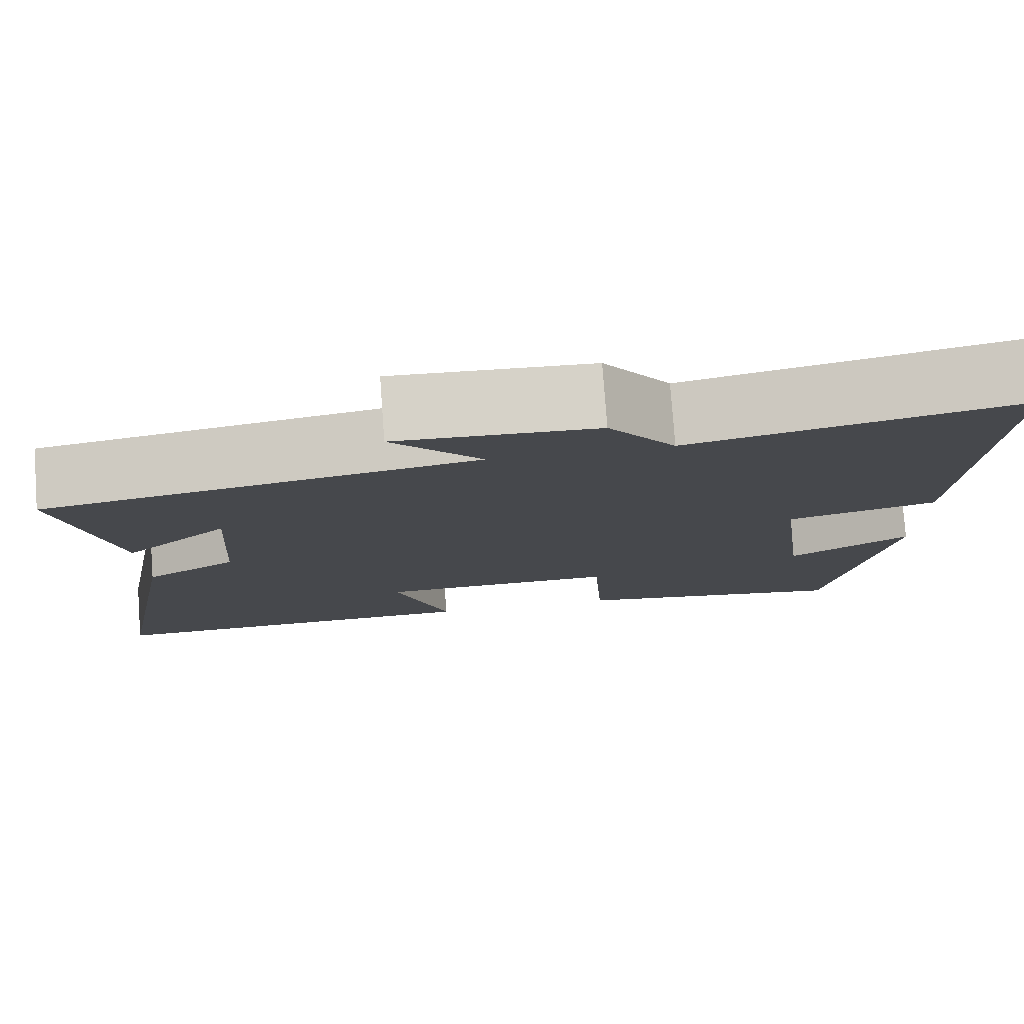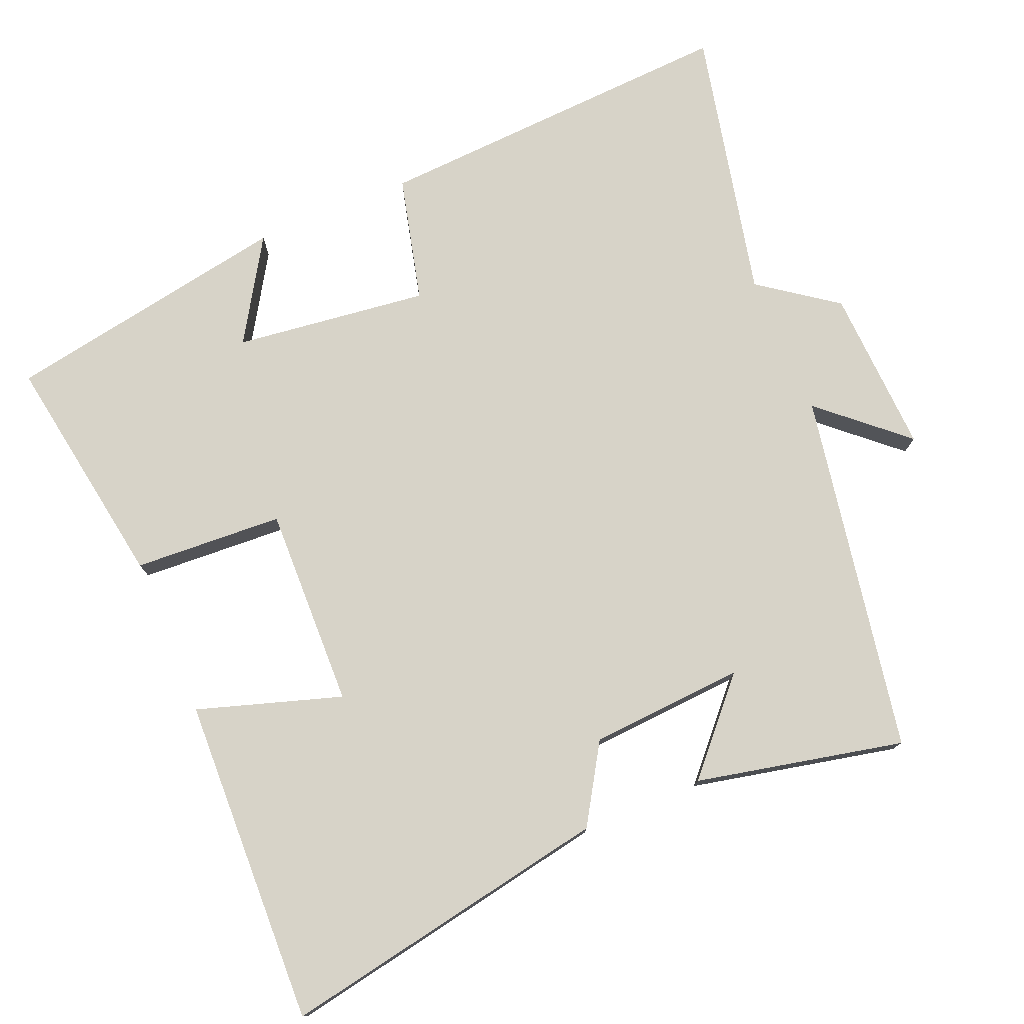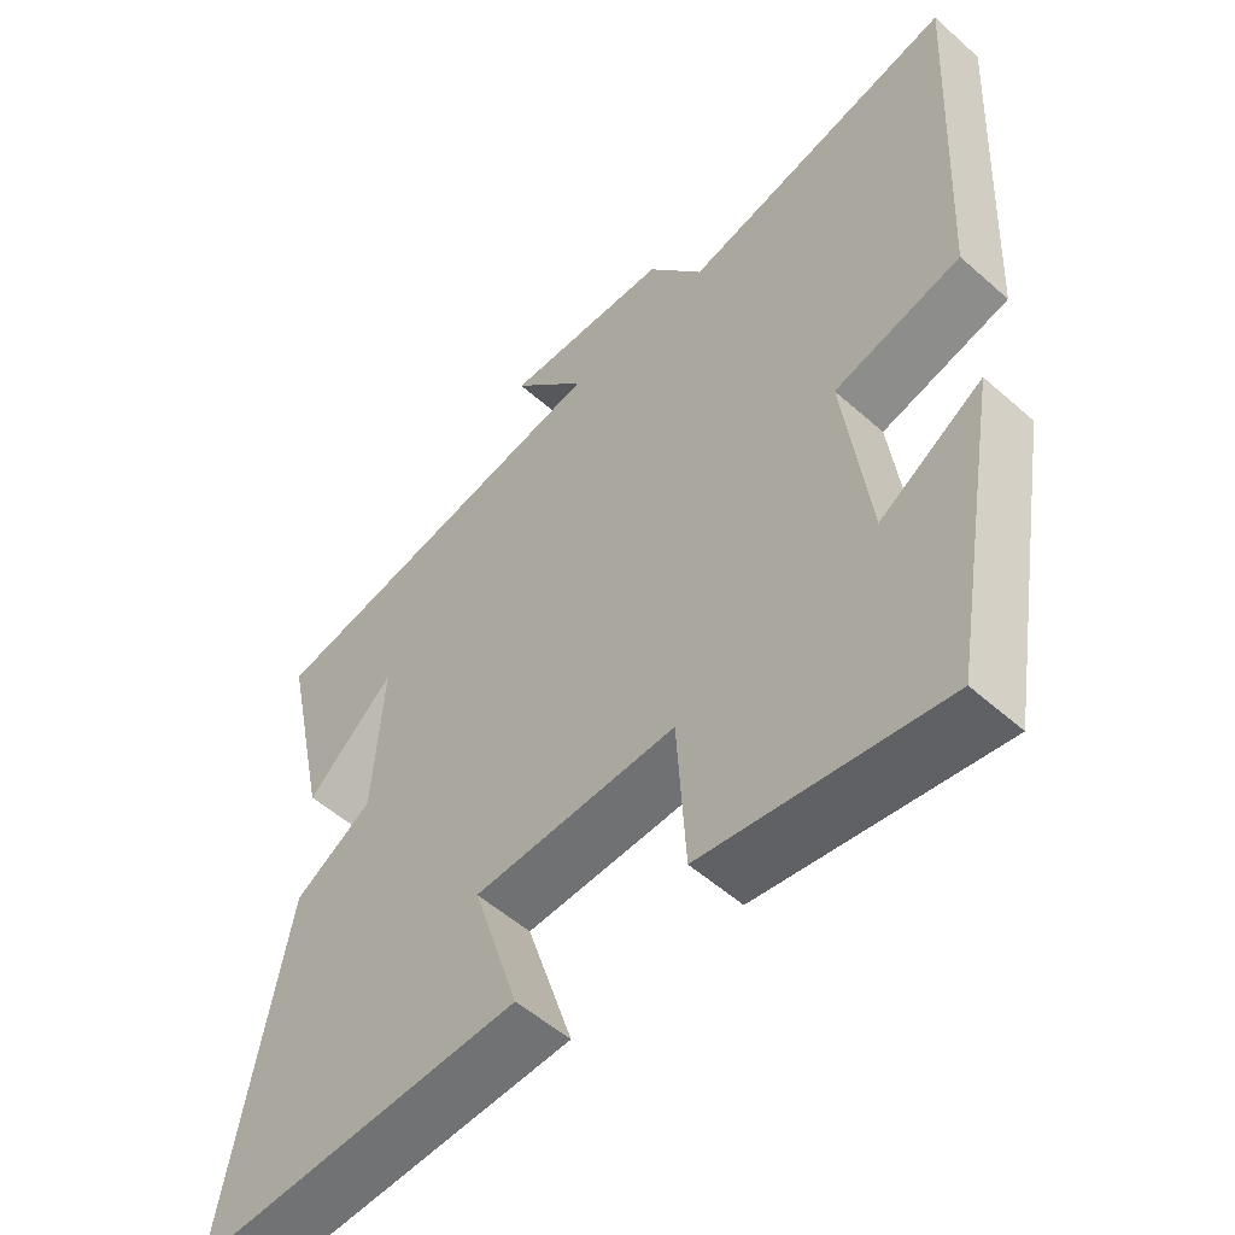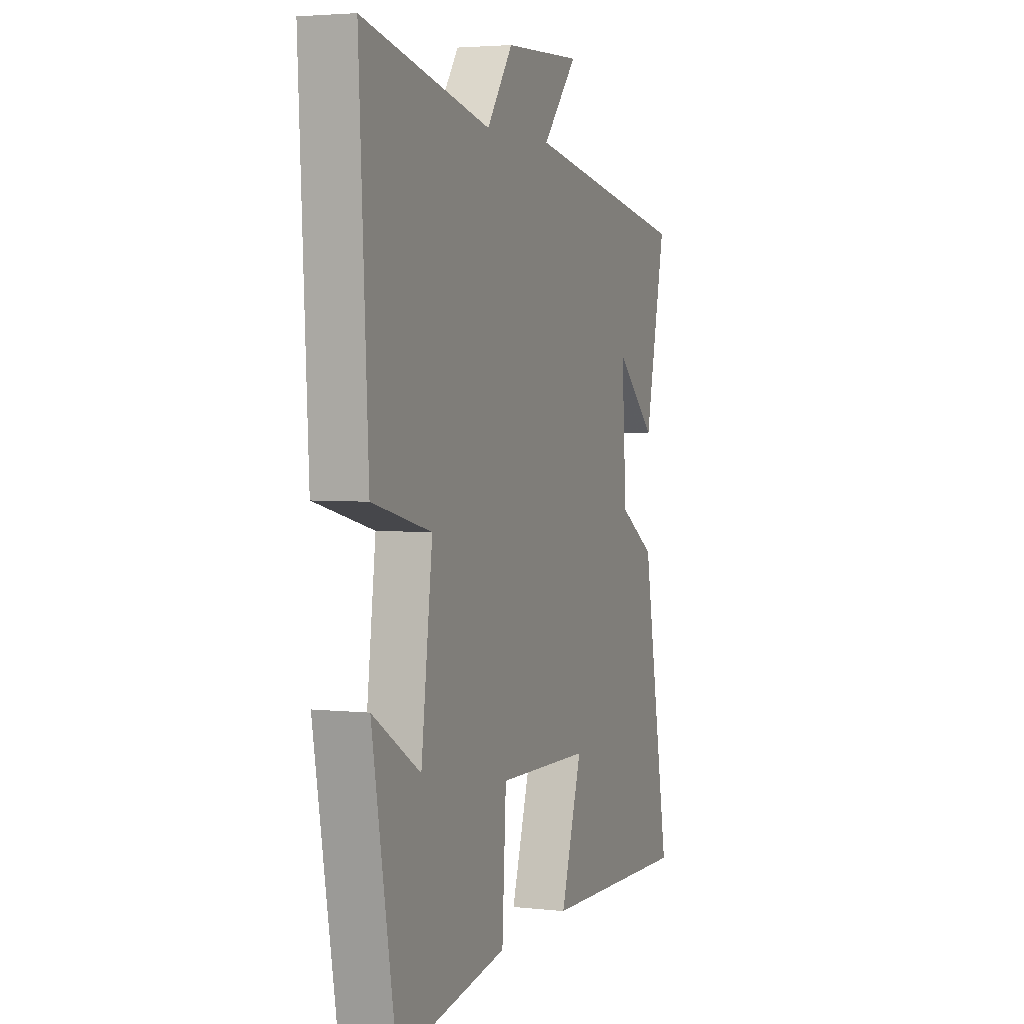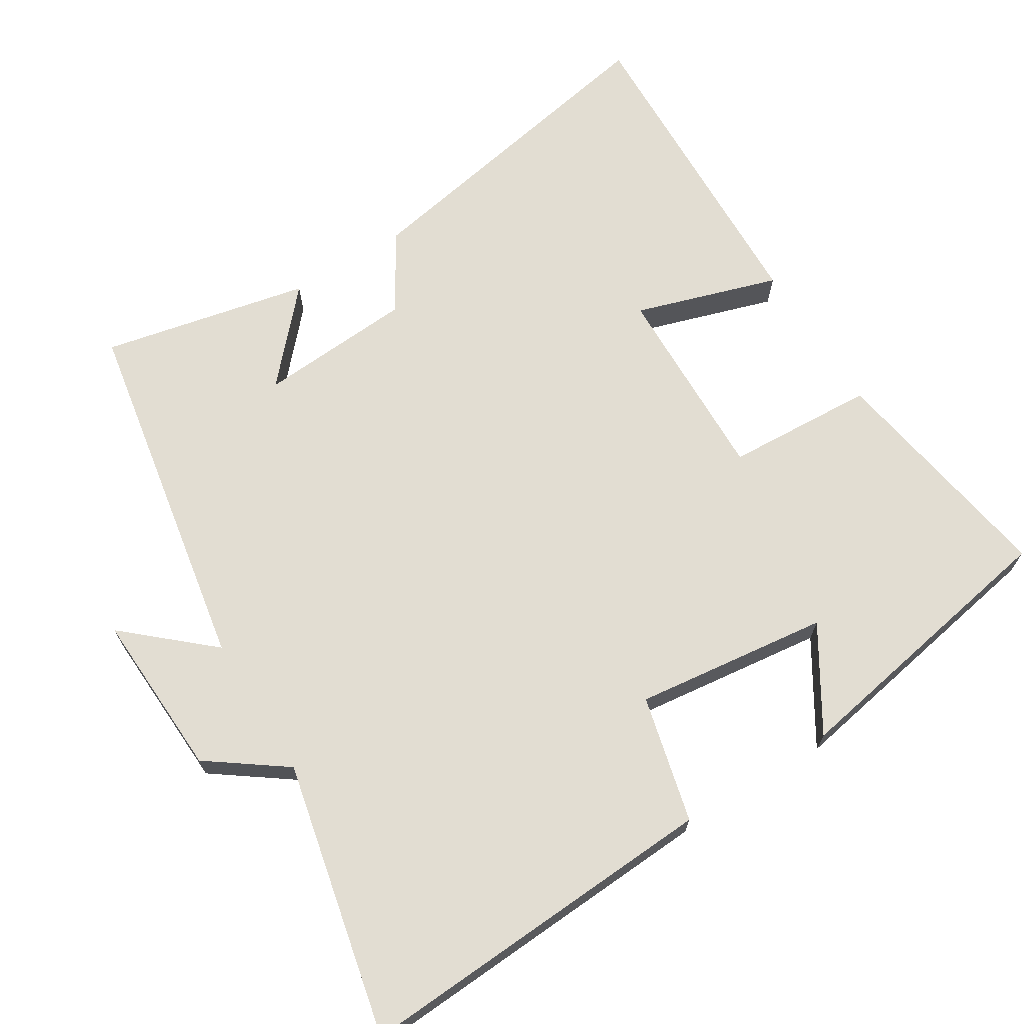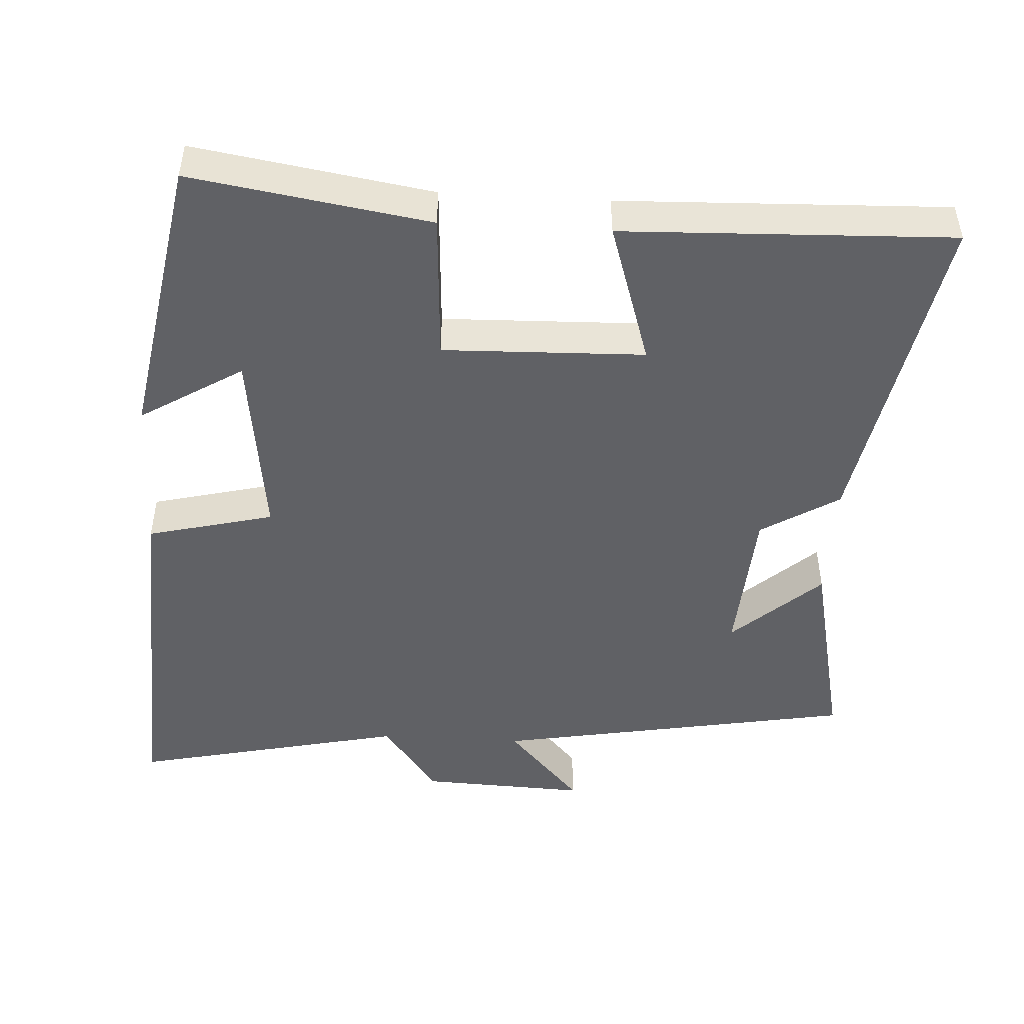
<metadata>
{"format":"obj","ext":"obj","renderer":"f3d","projection":"perspective","resolution":1024,"background":"white","views":[{"elev":78.5,"azim":-4.2,"up":"+Z"},{"elev":76.6,"azim":-112.8,"up":"+Y"},{"elev":-53.9,"azim":46.7,"up":"+Z"},{"elev":3.5,"azim":110.4,"up":"+Z"},{"elev":68.3,"azim":58.0,"up":"+Y"},{"elev":-47.6,"azim":176.7,"up":"+Y"}]}
</metadata>
<code>
v -0.563 0.07 0.409
v -0.06 0.07 0.5
v -0.164 0.07 0.617
v 0.068 0.07 0.607
v 0.146 0.07 0.5
v 0.527 0.07 0.585
v 0.5 0.07 0.074
v 0.324 0.07 0.03
v 0.358 0.07 -0.24
v 0.5 0.07 -0.152
v 0.429 0.07 -0.553
v 0.099 0.07 -0.5
v 0.087 0.07 -0.292
v -0.193 0.07 -0.3
v -0.129 0.07 -0.5
v -0.585 0.07 -0.516
v -0.5 0.07 -0.052
v -0.392 0.07 0.015
v -0.378 0.07 0.231
v -0.5 0.07 0.12
v -0.563 0 0.409
v -0.06 0 0.5
v -0.164 0 0.617
v 0.068 0 0.607
v 0.146 0 0.5
v 0.527 0 0.585
v 0.5 0 0.074
v 0.324 0 0.03
v 0.358 0 -0.24
v 0.5 0 -0.152
v 0.429 0 -0.553
v 0.099 0 -0.5
v 0.087 0 -0.292
v -0.193 0 -0.3
v -0.129 0 -0.5
v -0.585 0 -0.516
v -0.5 0 -0.052
v -0.392 0 0.015
v -0.378 0 0.231
v -0.5 0 0.12
f 19 20 1
f 15 16 17 18
f 14 15 18 19
f 13 14 19
f 11 12 13
f 11 13 19
f 9 10 11
f 9 11 19
f 8 9 19 1
f 5 6 7 8
f 2 3 4 5
f 1 2 5 8
f 21 40 39
f 38 37 36 35
f 39 38 35 34
f 39 34 33
f 33 32 31
f 39 33 31
f 31 30 29
f 39 31 29
f 21 39 29 28
f 28 27 26 25
f 25 24 23 22
f 28 25 22 21
f 1 21 22 2
f 2 22 23 3
f 3 23 24 4
f 4 24 25 5
f 5 25 26 6
f 6 26 27 7
f 7 27 28 8
f 8 28 29 9
f 9 29 30 10
f 10 30 31 11
f 11 31 32 12
f 12 32 33 13
f 13 33 34 14
f 14 34 35 15
f 15 35 36 16
f 16 36 37 17
f 17 37 38 18
f 18 38 39 19
f 19 39 40 20
f 20 40 21 1

</code>
